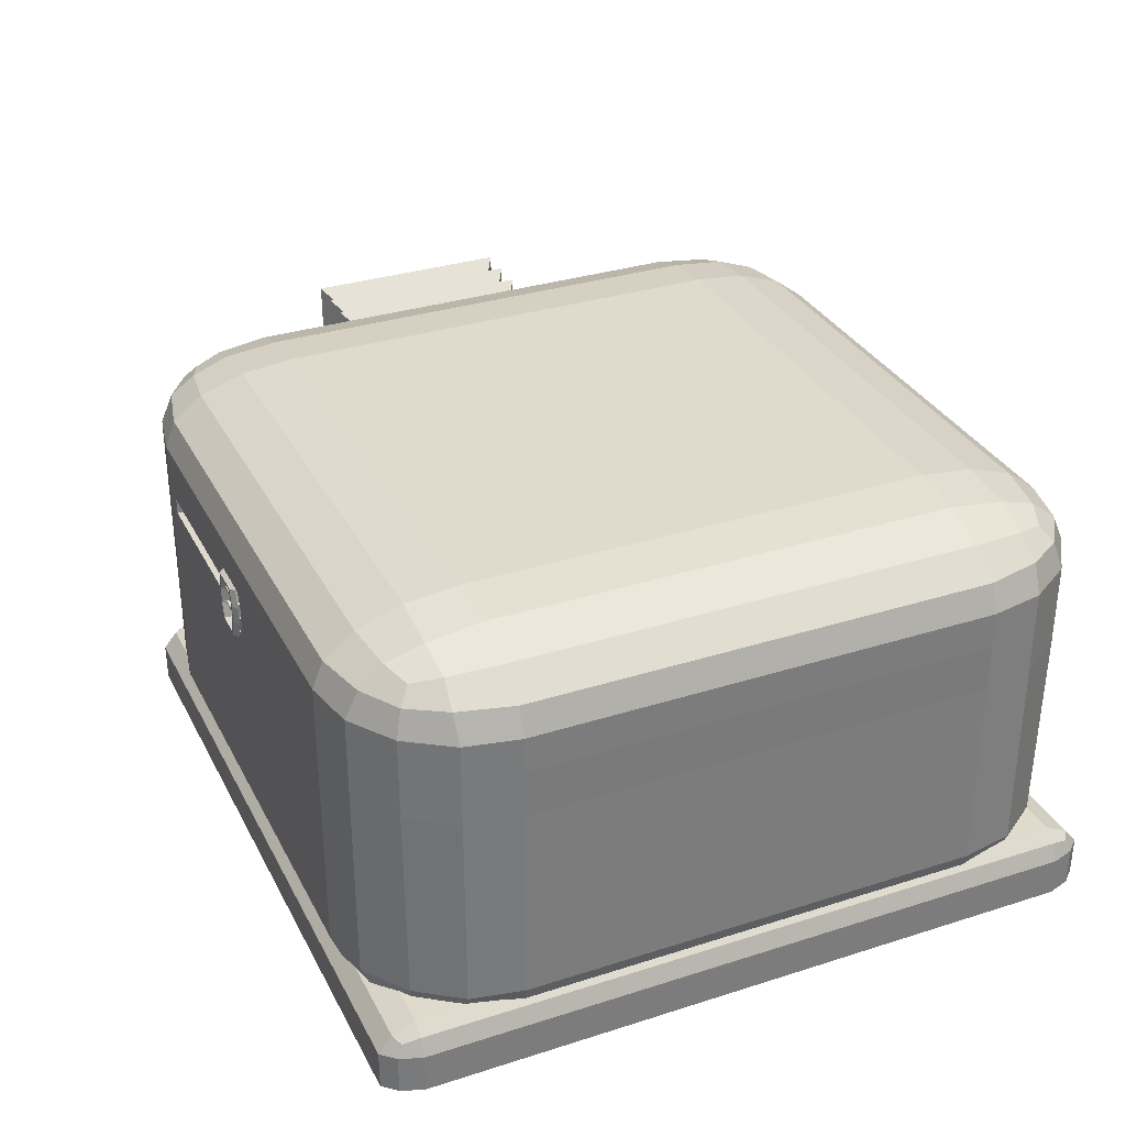
<metadata>
{"format":"obj","ext":"obj","renderer":"f3d","projection":"perspective","resolution":1024,"background":"white","views":[{"elev":32.4,"azim":-113.9,"up":"+Y"}]}
</metadata>
<code>
o Cube.027
v -2.188 0.04081 2.188
v -2.188 0.7121 3.5
v -3.5 0.7121 2.188
v -2.188 0.0919 2.69
v -2.188 0.2374 3.116
v -2.69 0.0919 2.188
v -2.702 0.1536 2.702
v -2.676 0.2716 3.049
v -2.945 0.3245 2.945
v -2.69 0.7121 3.4
v -2.188 0.4552 3.4
v -2.702 0.4488 3.28
v -3.049 0.4621 3.049
v -3.4 0.4552 2.188
v -3.116 0.2374 2.188
v -3.4 0.7121 2.69
v -3.28 0.4488 2.702
v -3.049 0.2716 2.676
v -2.188 3.37 3.5
v -2.188 4.041 2.188
v -3.5 3.37 2.188
v -2.188 3.626 3.4
v -2.188 3.844 3.116
v -2.69 3.37 3.4
v -2.702 3.633 3.28
v -2.676 3.81 3.049
v -2.945 3.757 2.945
v -2.69 3.99 2.188
v -3.116 3.844 2.188
v -2.188 3.99 2.69
v -2.702 3.928 2.702
v -3.049 3.81 2.676
v -3.4 3.37 2.69
v -3.116 3.37 3.116
v -3.4 3.626 2.188
v -3.28 3.633 2.702
v -3.049 3.619 3.049
v 2.188 0.04081 2.188
v 3.5 0.7121 2.188
v 2.188 0.7121 3.5
v 2.69 0.0919 2.188
v 3.116 0.2374 2.188
v 2.188 0.0919 2.69
v 2.702 0.1536 2.702
v 3.049 0.2716 2.676
v 2.945 0.3245 2.945
v 3.4 0.7121 2.69
v 3.4 0.4552 2.188
v 3.28 0.4488 2.702
v 3.049 0.4621 3.049
v 2.188 0.4552 3.4
v 2.188 0.2374 3.116
v 2.69 0.7121 3.4
v 2.702 0.4488 3.28
v 2.676 0.2716 3.049
v 2.188 4.041 2.188
v 2.188 3.37 3.5
v 3.5 3.37 2.188
v 2.188 3.99 2.69
v 2.188 3.844 3.116
v 2.69 3.99 2.188
v 2.702 3.928 2.702
v 2.676 3.81 3.049
v 2.945 3.757 2.945
v 2.69 3.37 3.4
v 3.116 3.37 3.116
v 2.188 3.626 3.4
v 2.702 3.633 3.28
v 3.049 3.619 3.049
v 3.4 3.626 2.188
v 3.116 3.844 2.188
v 3.4 3.37 2.69
v 3.28 3.633 2.702
v 3.049 3.81 2.676
v 2.188 3.034 3.5
v -3.5 3.034 2.188
v -3.4 3.034 2.69
v -3.116 3.034 3.116
v -2.69 3.034 3.4
v 2.69 3.034 3.4
v 3.116 3.034 3.116
v 3.4 3.034 2.69
v 3.5 3.034 2.188
v -2.188 3.034 3.5
v 3.121 0.7128 3.128
v -3.104 0.7137 3.1
v 0.2625 0.04081 2.188
v 0.2625 3.99 2.69
v 0.2625 3.844 3.116
v 0.2625 3.626 3.4
v 0.2125 3.344 3.5
v 0.2625 0.0919 2.69
v 0.2625 0.2374 3.116
v 0.2625 0.4552 3.4
v 0.2141 0.7368 3.5
v 0.2625 4.041 2.188
v 2.69 2.585 3.4
v 3.116 2.585 3.116
v 3.4 2.585 2.69
v 3.5 2.585 2.188
v -2.188 2.585 3.5
v 2.188 2.585 3.5
v -3.5 2.585 2.188
v -3.4 2.585 2.69
v -3.116 2.585 3.116
v -2.69 2.585 3.4
v 0.2141 2.58 3.5
v -0.04375 0.0919 2.69
v -0.04375 0.2374 3.116
v -0.04375 0.4552 3.4
v 0.004615 0.7368 3.5
v -0.04375 4.041 2.188
v 0.006258 3.035 3.5
v -0.04375 0.04081 2.188
v -0.04375 3.99 2.69
v -0.04375 3.844 3.116
v -0.04375 3.626 3.4
v 0.006258 3.344 3.5
v 0.004615 2.584 3.5
v 0.3503 2.884 3.5
v 0.3503 2.735 3.5
v -0.08781 2.884 3.5
v -0.08781 2.735 3.5
v -2.69 0.0919 0
v -3.116 0.2374 0
v -3.4 0.4552 0
v -3.5 0.7121 0
v -2.188 4.041 0
v 2.188 0.04081 0
v 2.69 3.99 0
v 3.116 3.844 0
v 3.4 3.626 0
v 3.5 3.37 0
v -2.188 0.04081 0
v -2.69 3.99 0
v -3.116 3.844 0
v -3.4 3.626 0
v -3.5 3.37 0
v 2.69 0.0919 0
v 3.116 0.2374 0
v 3.4 0.4552 0
v 3.5 0.7121 0
v 2.188 4.041 0
v 3.5 3.037 0
v 0.2625 0.04081 0
v 0.2625 4.041 0
v -0.04375 4.041 0
v -0.04375 0.04081 0
v 0.2125 3.039 3.5
v -1.99 2.884 3.5
v -1.99 2.735 3.5
v 1.993 2.884 3.5
v 1.993 2.735 3.5
v 0.3503 2.884 3.281
v 0.3503 2.735 3.281
v 1.993 2.884 3.281
v 1.993 2.735 3.281
v -3.5 3.032 0
v -3.492 2.581 0
v 3.5 2.588 0
v -0.04375 3.37 3.5
v -0.04375 3.034 3.5
v 0.2625 3.37 3.5
v 0.2625 3.04 3.5
v 0.2625 2.579 3.5
v 0.2625 0.7121 3.5
v -0.04375 0.7121 3.5
v -0.04375 2.585 3.5
v -2.188 0.04081 -2.188
v -2.188 0.7121 -3.5
v -3.5 0.7121 -2.188
v -2.188 0.0919 -2.69
v -2.188 0.2374 -3.116
v -2.69 0.0919 -2.188
v -2.702 0.1536 -2.702
v -2.676 0.2716 -3.049
v -2.945 0.3245 -2.945
v -2.69 0.7121 -3.4
v -2.188 0.4552 -3.4
v -2.702 0.4488 -3.28
v -3.049 0.4621 -3.049
v -3.4 0.4552 -2.188
v -3.116 0.2374 -2.188
v -3.4 0.7121 -2.69
v -3.28 0.4488 -2.702
v -3.049 0.2716 -2.676
v -2.188 3.37 -3.5
v -2.188 4.041 -2.188
v -3.5 3.37 -2.188
v -2.188 3.626 -3.4
v -2.188 3.844 -3.116
v -2.69 3.37 -3.4
v -2.702 3.633 -3.28
v -2.676 3.81 -3.049
v -2.945 3.757 -2.945
v -2.69 3.99 -2.188
v -3.116 3.844 -2.188
v -2.188 3.99 -2.69
v -2.702 3.928 -2.702
v -3.049 3.81 -2.676
v -3.4 3.37 -2.69
v -3.116 3.37 -3.116
v -3.4 3.626 -2.188
v -3.28 3.633 -2.702
v -3.049 3.619 -3.049
v 2.188 0.04081 -2.188
v 3.5 0.7121 -2.188
v 2.188 0.7121 -3.5
v 2.69 0.0919 -2.188
v 3.116 0.2374 -2.188
v 2.188 0.0919 -2.69
v 2.702 0.1536 -2.702
v 3.049 0.2716 -2.676
v 2.945 0.3245 -2.945
v 3.4 0.7121 -2.69
v 3.4 0.4552 -2.188
v 3.28 0.4488 -2.702
v 3.049 0.4621 -3.049
v 2.188 0.4552 -3.4
v 2.188 0.2374 -3.116
v 2.69 0.7121 -3.4
v 2.702 0.4488 -3.28
v 2.676 0.2716 -3.049
v 2.188 4.041 -2.188
v 2.188 3.37 -3.5
v 3.5 3.37 -2.188
v 2.188 3.99 -2.69
v 2.188 3.844 -3.116
v 2.69 3.99 -2.188
v 2.702 3.928 -2.702
v 2.676 3.81 -3.049
v 2.945 3.757 -2.945
v 2.69 3.37 -3.4
v 3.116 3.37 -3.116
v 2.188 3.626 -3.4
v 2.702 3.633 -3.28
v 3.049 3.619 -3.049
v 3.4 3.626 -2.188
v 3.116 3.844 -2.188
v 3.4 3.37 -2.69
v 3.28 3.633 -2.702
v 3.049 3.81 -2.676
v 2.188 3.034 -3.5
v -3.5 3.034 -2.188
v -3.4 3.034 -2.69
v -3.116 3.034 -3.116
v -2.69 3.034 -3.4
v 2.69 3.034 -3.4
v 3.116 3.034 -3.116
v 3.4 3.034 -2.69
v 3.5 3.034 -2.188
v -2.188 3.034 -3.5
v 3.121 0.7128 -3.128
v -3.104 0.7137 -3.1
v 0.2625 0.04081 -2.188
v 0.2625 3.99 -2.69
v 0.2625 3.844 -3.116
v 0.2625 3.626 -3.4
v 0.2125 3.344 -3.5
v 0.2625 0.0919 -2.69
v 0.2625 0.2374 -3.116
v 0.2625 0.4552 -3.4
v 0.2141 0.7368 -3.5
v 0.2625 4.041 -2.188
v 2.69 2.585 -3.4
v 3.116 2.585 -3.116
v 3.4 2.585 -2.69
v 3.5 2.585 -2.188
v -2.188 2.585 -3.5
v 2.188 2.585 -3.5
v -3.5 2.585 -2.188
v -3.4 2.585 -2.69
v -3.116 2.585 -3.116
v -2.69 2.585 -3.4
v 0.2141 2.58 -3.5
v -0.04375 0.0919 -2.69
v -0.04375 0.2374 -3.116
v -0.04375 0.4552 -3.4
v 0.004615 0.7368 -3.5
v -0.04375 4.041 -2.188
v 0.006258 3.035 -3.5
v -0.04375 0.04081 -2.188
v -0.04375 3.99 -2.69
v -0.04375 3.844 -3.116
v -0.04375 3.626 -3.4
v 0.006258 3.344 -3.5
v 0.004615 2.584 -3.5
v 0.3503 2.884 -3.5
v 0.3503 2.735 -3.5
v -0.08781 2.884 -3.5
v -0.08781 2.735 -3.5
v 0.2125 3.039 -3.5
v -1.99 2.884 -3.5
v -1.99 2.735 -3.5
v 1.993 2.884 -3.5
v 1.993 2.735 -3.5
v 0.3503 2.884 -3.281
v 0.3503 2.735 -3.281
v 1.993 2.884 -3.281
v 1.993 2.735 -3.281
v -0.04375 3.37 -3.5
v -0.04375 3.034 -3.5
v 0.2625 3.37 -3.5
v 0.2625 3.04 -3.5
v 0.2625 2.579 -3.5
v 0.2625 0.7121 -3.5
v -0.04375 0.7121 -3.5
v -0.04375 2.585 -3.5
v 3.437 3.464 1.112
v 3.437 1.24 1.112
v 4.937 3.352 1
v 4.937 1.352 1
v 4.937 3.252 0.8
v 4.937 1.452 0.8
v 3.987 3.352 1
v 3.987 1.352 1
v 3.681 3.464 1.112
v 3.681 1.24 1.112
v 4.304 3.352 1
v 4.62 3.352 1
v 4.304 1.352 1
v 4.62 1.352 1
v 4.462 3.252 0.9
v 4.462 1.452 0.9
v 4.145 3.252 0.9
v 4.145 1.452 0.9
v 4.779 3.252 0.9
v 4.779 1.452 0.9
v 3.437 3.464 2e-06
v 3.437 1.24 2e-06
v 4.937 3.352 2e-06
v 4.937 1.352 2e-06
v 4.937 3.252 2e-06
v 4.937 1.452 2e-06
v 3.987 1.352 2e-06
v 3.987 3.352 2e-06
v 3.681 3.464 2e-06
v 3.681 1.24 2e-06
v 4.304 1.352 2e-06
v 4.62 1.352 2e-06
v 4.304 3.352 2e-06
v 4.62 3.352 2e-06
v 4.462 3.252 2e-06
v 4.462 1.452 2e-06
v 4.145 3.252 2e-06
v 4.145 1.452 2e-06
v 4.779 1.452 2e-06
v 4.779 3.252 2e-06
v 3.437 3.464 -1.112
v 3.437 1.24 -1.112
v 4.937 3.352 -1
v 4.937 1.352 -1
v 4.937 3.252 -0.8
v 4.937 1.452 -0.8
v 3.987 3.352 -1
v 3.987 1.352 -1
v 3.681 3.464 -1.112
v 3.681 1.24 -1.112
v 4.304 3.352 -1
v 4.62 3.352 -1
v 4.304 1.352 -1
v 4.62 1.352 -1
v 4.462 3.252 -0.9
v 4.462 1.452 -0.9
v 4.145 3.252 -0.9
v 4.145 1.452 -0.9
v 4.779 3.252 -0.9
v 4.779 1.452 -0.9
v -1e-06 3.091 3.521
v -1e-06 2.53 3.521
v 0.3 2.53 3.521
v 0.35 3.061 3.521
v 0.35 2.56 3.521
v -0.05 3.061 3.521
v -0.05 2.56 3.521
v 0.4004 2.894 3.521
v 0.4004 2.727 3.521
v -0.1004 2.894 3.521
v -0.1004 2.727 3.521
v 0.2742 3.036 3.521
v 0.02584 3.036 3.521
v -0.007646 2.741 3.521
v 0.02584 2.584 3.521
v 0.3076 2.741 3.521
v 0.2742 2.584 3.521
v -0.005402 2.898 3.521
v 0.3054 2.898 3.521
v 0.3 3.091 3.521
v -0.007646 2.879 3.521
v 0.3076 2.879 3.521
v -0.005402 2.722 3.521
v 0.3054 2.722 3.521
v 0.2742 3.036 3.471
v 0.02584 3.036 3.471
v -0.005402 2.898 3.471
v 0.3054 2.898 3.471
v -0.007646 2.879 3.471
v -0.007646 2.741 3.471
v 0.3076 2.879 3.471
v 0.3076 2.741 3.471
v -0.005402 2.722 3.471
v 0.02584 2.584 3.471
v 0.3054 2.722 3.471
v 0.2742 2.584 3.471
v 0.3 3.061 3.561
v -1e-06 3.061 3.561
v -0.03777 2.727 3.561
v -1e-06 2.56 3.561
v 0.3378 2.727 3.561
v 0.3 2.56 3.561
v -0.03777 2.894 3.561
v 0.3378 2.894 3.561
v 0.2742 3.036 3.561
v 0.02584 3.036 3.561
v -0.005402 2.898 3.561
v 0.3054 2.898 3.561
v -0.007646 2.879 3.561
v -0.007646 2.741 3.561
v 0.3076 2.879 3.561
v 0.3076 2.741 3.561
v -0.005402 2.722 3.561
v 0.02584 2.584 3.561
v 0.3054 2.722 3.561
v 0.2742 2.584 3.561
v -1e-06 3.091 -3.521
v -1e-06 2.53 -3.521
v 0.3 2.53 -3.521
v 0.35 3.061 -3.521
v 0.35 2.56 -3.521
v -0.05 3.061 -3.521
v -0.05 2.56 -3.521
v 0.4004 2.894 -3.521
v 0.4004 2.727 -3.521
v -0.1004 2.894 -3.521
v -0.1004 2.727 -3.521
v 0.2742 3.036 -3.521
v 0.02584 3.036 -3.521
v -0.007646 2.741 -3.521
v 0.02584 2.584 -3.521
v 0.3076 2.741 -3.521
v 0.2742 2.584 -3.521
v -0.005402 2.898 -3.521
v 0.3054 2.898 -3.521
v 0.3 3.091 -3.521
v -0.007646 2.879 -3.521
v 0.3076 2.879 -3.521
v -0.005402 2.722 -3.521
v 0.3054 2.722 -3.521
v 0.2742 3.036 -3.471
v 0.02584 3.036 -3.471
v -0.005402 2.898 -3.471
v 0.3054 2.898 -3.471
v -0.007646 2.879 -3.471
v -0.007646 2.741 -3.471
v 0.3076 2.879 -3.471
v 0.3076 2.741 -3.471
v -0.005402 2.722 -3.471
v 0.02584 2.584 -3.471
v 0.3054 2.722 -3.471
v 0.2742 2.584 -3.471
v 0.3 3.061 -3.561
v -1e-06 3.061 -3.561
v -0.03777 2.727 -3.561
v -1e-06 2.56 -3.561
v 0.3378 2.727 -3.561
v 0.3 2.56 -3.561
v -0.03777 2.894 -3.561
v 0.3378 2.894 -3.561
v 0.2742 3.036 -3.561
v 0.02584 3.036 -3.561
v -0.005402 2.898 -3.561
v 0.3054 2.898 -3.561
v -0.007646 2.879 -3.561
v -0.007646 2.741 -3.561
v 0.3076 2.879 -3.561
v 0.3076 2.741 -3.561
v -0.005402 2.722 -3.561
v 0.02584 2.584 -3.561
v 0.3054 2.722 -3.561
v 0.2742 2.584 -3.561
v -3.373 0.001943 3.5
v -3.567 0.001943 3.157
v -3.494 0.001943 3.371
v -3.567 0.001943 -3.157
v -3.373 0.001943 -3.5
v -3.494 0.001943 -3.371
v 3.433 0.001943 3.157
v 3.24 0.001943 3.5
v 3.36 0.001943 3.371
v 3.24 0.001943 -3.5
v 3.433 0.001943 -3.157
v 3.36 0.001943 -3.371
v -3.567 0.3725 3.157
v -3.373 0.3725 3.5
v -3.373 0.6281 3.157
v -3.494 0.3725 3.371
v -3.464 0.4929 3.319
v -3.373 0.5315 3.371
v -3.494 0.5315 3.157
v -3.567 0.3725 -3.157
v -3.373 0.6281 -3.157
v -3.373 0.3725 -3.5
v -3.494 0.5315 -3.157
v -3.464 0.4929 -3.319
v -3.373 0.5315 -3.371
v -3.494 0.3725 -3.371
v 3.24 0.3725 -3.5
v 3.24 0.6281 -3.157
v 3.433 0.3725 -3.157
v 3.24 0.5315 -3.371
v 3.331 0.4929 -3.319
v 3.36 0.5315 -3.157
v 3.36 0.3725 -3.371
v 3.433 0.3725 3.157
v 3.24 0.6281 3.157
v 3.24 0.3725 3.5
v 3.36 0.5315 3.157
v 3.331 0.4929 3.319
v 3.24 0.5315 3.371
v 3.36 0.3725 3.371
f 87 114 148 145
f 1 4 7 6
f 4 5 8 7
f 6 7 18 15
f 7 8 9 18
f 2 10 12 11
f 10 86 13 12
f 11 12 8 5
f 12 13 9 8
f 3 14 17 16
f 14 15 18 17
f 16 17 13 86
f 17 18 9 13
f 19 22 25 24
f 22 23 26 25
f 24 25 37 34
f 25 26 27 37
f 20 28 31 30
f 28 29 32 31
f 30 31 26 23
f 31 32 27 26
f 21 33 36 35
f 33 34 37 36
f 35 36 32 29
f 36 37 27 32
f 38 41 44 43
f 41 42 45 44
f 43 44 55 52
f 44 45 46 55
f 39 47 49 48
f 47 85 50 49
f 48 49 45 42
f 49 50 46 45
f 40 51 54 53
f 51 52 55 54
f 53 54 50 85
f 54 55 46 50
f 56 59 62 61
f 59 60 63 62
f 61 62 74 71
f 62 63 64 74
f 57 65 68 67
f 65 66 69 68
f 67 68 63 60
f 68 69 64 63
f 58 70 73 72
f 70 71 74 73
f 72 73 69 66
f 73 74 64 69
f 96 56 143 146
f 134 1 6 124
f 124 6 15 125
f 79 24 34 78
f 78 34 33 77
f 77 33 21 76
f 125 15 14 126
f 126 14 3 127
f 143 56 61 130
f 130 61 71 131
f 87 38 43 92
f 92 43 52 93
f 93 52 51 94
f 94 51 40 166
f 112 20 30 115
f 115 30 23 116
f 116 23 22 117
f 117 22 19 161
f 131 71 70 132
f 48 141 142 39
f 42 140 141 48
f 41 139 140 42
f 38 129 139 41
f 35 137 138 21
f 29 136 137 35
f 28 135 136 29
f 114 1 134 148
f 84 19 24 79
f 132 70 58 133
f 105 104 16 86
f 104 103 3 16
f 102 40 53 97
f 97 98 81 80
f 98 99 82 81
f 99 100 83 82
f 101 84 79 106
f 106 105 86 10
f 162 161 19 84
f 72 82 83 58
f 66 81 82 72
f 65 80 81 66
f 57 75 80 65
f 144 133 58 83
f 76 21 138 158
f 149 91 118 113
f 147 112 96 146
f 128 20 112 147
f 90 117 161 163
f 89 116 117 90
f 88 115 116 89
f 96 112 115 88
f 129 38 87 145
f 110 94 166 167
f 109 93 94 110
f 108 92 93 109
f 114 87 92 108
f 95 107 119 111
f 167 168 101 2
f 79 78 105 106
f 2 101 106 10
f 47 39 100 99
f 85 47 99 98
f 53 85 98 97
f 75 102 97 80
f 77 76 103 104
f 78 77 104 105
f 40 102 165 166
f 75 57 163 164
f 67 90 163 57
f 60 89 90 67
f 59 88 89 60
f 56 96 88 59
f 1 114 108 4
f 4 108 109 5
f 5 109 110 11
f 11 110 167 2
f 84 101 151 150
f 84 150 122 162
f 168 123 151 101
f 102 75 152 153
f 75 164 120 152
f 102 153 121 165
f 157 156 154 155
f 122 150 151 123
f 121 153 157 155
f 120 121 155 154
f 153 152 156 157
f 152 120 154 156
f 20 128 135 28
f 159 127 3 103
f 159 103 76 158
f 160 144 83 100
f 160 100 39 142
f 113 118 161 162
f 91 149 164 163
f 118 91 163 161
f 107 95 166 165
f 95 111 167 166
f 111 119 168 167
f 255 145 148 282
f 169 174 175 172
f 172 175 176 173
f 174 183 186 175
f 175 186 177 176
f 170 179 180 178
f 178 180 181 254
f 179 173 176 180
f 180 176 177 181
f 171 184 185 182
f 182 185 186 183
f 184 254 181 185
f 185 181 177 186
f 187 192 193 190
f 190 193 194 191
f 192 202 205 193
f 193 205 195 194
f 188 198 199 196
f 196 199 200 197
f 198 191 194 199
f 199 194 195 200
f 189 203 204 201
f 201 204 205 202
f 203 197 200 204
f 204 200 195 205
f 206 211 212 209
f 209 212 213 210
f 211 220 223 212
f 212 223 214 213
f 207 216 217 215
f 215 217 218 253
f 216 210 213 217
f 217 213 214 218
f 208 221 222 219
f 219 222 223 220
f 221 253 218 222
f 222 218 214 223
f 224 229 230 227
f 227 230 231 228
f 229 239 242 230
f 230 242 232 231
f 225 235 236 233
f 233 236 237 234
f 235 228 231 236
f 236 231 232 237
f 226 240 241 238
f 238 241 242 239
f 240 234 237 241
f 241 237 232 242
f 264 146 143 224
f 134 124 174 169
f 124 125 183 174
f 247 246 202 192
f 246 245 201 202
f 245 244 189 201
f 125 126 182 183
f 126 127 171 182
f 143 130 229 224
f 130 131 239 229
f 255 260 211 206
f 260 261 220 211
f 261 262 219 220
f 262 306 208 219
f 280 283 198 188
f 283 284 191 198
f 284 285 190 191
f 285 301 187 190
f 131 132 238 239
f 216 207 142 141
f 210 216 141 140
f 209 210 140 139
f 206 209 139 129
f 203 189 138 137
f 197 203 137 136
f 196 197 136 135
f 282 148 134 169
f 252 247 192 187
f 132 133 226 238
f 273 254 184 272
f 272 184 171 271
f 270 265 221 208
f 265 248 249 266
f 266 249 250 267
f 267 250 251 268
f 269 274 247 252
f 274 178 254 273
f 302 252 187 301
f 240 226 251 250
f 234 240 250 249
f 233 234 249 248
f 225 233 248 243
f 144 251 226 133
f 244 158 138 189
f 292 281 286 259
f 147 146 264 280
f 128 147 280 188
f 258 303 301 285
f 257 258 285 284
f 256 257 284 283
f 264 256 283 280
f 129 145 255 206
f 278 307 306 262
f 277 278 262 261
f 276 277 261 260
f 282 276 260 255
f 263 279 287 275
f 307 170 269 308
f 247 274 273 246
f 170 178 274 269
f 215 267 268 207
f 253 266 267 215
f 221 265 266 253
f 243 248 265 270
f 245 272 271 244
f 246 273 272 245
f 208 306 305 270
f 243 304 303 225
f 235 225 303 258
f 228 235 258 257
f 227 228 257 256
f 224 227 256 264
f 169 172 276 282
f 172 173 277 276
f 173 179 278 277
f 179 170 307 278
f 252 293 294 269
f 252 302 290 293
f 308 269 294 291
f 270 296 295 243
f 243 295 288 304
f 270 305 289 296
f 300 298 297 299
f 290 291 294 293
f 289 298 300 296
f 288 297 298 289
f 296 300 299 295
f 295 299 297 288
f 188 196 135 128
f 159 271 171 127
f 159 158 244 271
f 160 268 251 144
f 160 142 207 268
f 281 302 301 286
f 259 303 304 292
f 286 301 303 259
f 275 305 306 263
f 263 306 307 279
f 279 307 308 287
f 360 367 368 362
f 348 327 311 331
f 327 328 312 311
f 334 314 312 332
f 337 317 315 336
f 314 313 311 312
f 317 318 316 315
f 329 309 317 337
f 345 325 319 341
f 343 323 320 342
f 309 310 318 317
f 325 326 321 319
f 323 324 322 320
f 341 319 323 343
f 319 321 324 323
f 336 315 325 345
f 342 320 327 348
f 315 316 326 325
f 322 340 347 328
f 316 335 346 326
f 321 339 344 324
f 324 344 340 322
f 326 346 339 321
f 310 330 338 318
f 318 338 335 316
f 328 347 332 312
f 313 333 331 311
f 348 331 351 367
f 367 351 352 368
f 334 332 352 354
f 337 336 355 357
f 354 352 351 353
f 357 355 356 358
f 329 337 357 349
f 345 341 359 365
f 343 342 360 363
f 349 357 358 350
f 365 359 361 366
f 363 360 362 364
f 341 343 363 359
f 359 363 364 361
f 336 345 365 355
f 342 348 367 360
f 355 365 366 356
f 362 368 347 340
f 356 366 346 335
f 361 364 344 339
f 364 362 340 344
f 366 361 339 346
f 350 358 338 330
f 358 356 335 338
f 368 352 332 347
f 353 351 331 333
f 320 322 328 327
f 313 314 334 354 353 333
f 384 390 399 400
f 387 380 393 396
f 392 391 401 403
f 405 372 388
f 385 383 422 424
f 423 409 420
f 392 385 424 423
f 419 412 416
f 418 407 421
f 380 387 416 413
f 390 384 420 419
f 415 411 417
f 396 393 394 395
f 404 403 401 402
f 400 399 397 398
f 391 383 402 401
f 386 387 396 395
f 382 384 400 398
f 385 392 403 404
f 380 381 394 393
f 390 389 397 399
f 383 385 404 402
f 381 386 395 394
f 389 382 398 397
f 414 413 405 406
f 415 414 406 411
f 413 416 412 405
f 418 417 411 407
f 419 420 409 412
f 422 421 407 408
f 423 424 410 409
f 424 422 408 410
f 391 382 418 421
f 381 380 413 414
f 382 389 417 418
f 386 381 414 415
f 383 391 421 422
f 423 420 384 392
f 382 391 392 384
f 415 417 389 386
f 387 386 389 390
f 416 387 390 419
f 375 408 407 379
f 378 379 407 411
f 374 378 411 406
f 373 377 409 410
f 412 409 377 376
f 405 412 376 372
f 370 371 410 408
f 410 371 373
f 375 370 408
f 406 405 388 369
f 374 406 369
f 440 456 455 446
f 443 452 449 436
f 448 459 457 447
f 461 444 428
f 441 480 478 439
f 479 476 465
f 448 479 480 441
f 475 472 468
f 474 477 463
f 436 469 472 443
f 446 475 476 440
f 471 473 467
f 452 451 450 449
f 460 458 457 459
f 456 454 453 455
f 447 457 458 439
f 442 451 452 443
f 438 454 456 440
f 441 460 459 448
f 436 449 450 437
f 446 455 453 445
f 439 458 460 441
f 437 450 451 442
f 445 453 454 438
f 470 462 461 469
f 471 467 462 470
f 469 461 468 472
f 474 463 467 473
f 475 468 465 476
f 478 464 463 477
f 479 465 466 480
f 480 466 464 478
f 447 477 474 438
f 437 470 469 436
f 438 474 473 445
f 442 471 470 437
f 439 478 477 447
f 479 448 440 476
f 438 440 448 447
f 471 442 445 473
f 443 446 445 442
f 472 475 446 443
f 431 435 463 464
f 434 467 463 435
f 430 462 467 434
f 429 466 465 433
f 468 432 433 465
f 461 428 432 468
f 426 464 466 427
f 466 429 427
f 431 464 426
f 462 425 444 461
f 430 425 462
f 488 516 494 481
f 485 502 507 490
f 501 495 515 508
f 491 509 514 487
f 484 486 485 490 492 491 487 489 488 481 483 482
f 493 496 497 499
f 494 498 497 496
f 495 499 497 498
f 500 503 504 506
f 501 505 504 503
f 502 506 504 505
f 507 510 511 513
f 508 512 511 510
f 509 513 511 512
f 514 517 518 520
f 515 519 518 517
f 516 520 518 519
f 502 485 486 506
f 506 486 484 500
f 509 491 492 513
f 513 492 490 507
f 516 488 489 520
f 520 489 487 514
f 481 494 496 483
f 483 496 493 482
f 515 495 498 519
f 519 498 494 516
f 508 515 517 512
f 512 517 514 509
f 501 508 510 505
f 505 510 507 502
f 495 501 503 499
f 499 503 500 493
f 482 493 500 484

</code>
